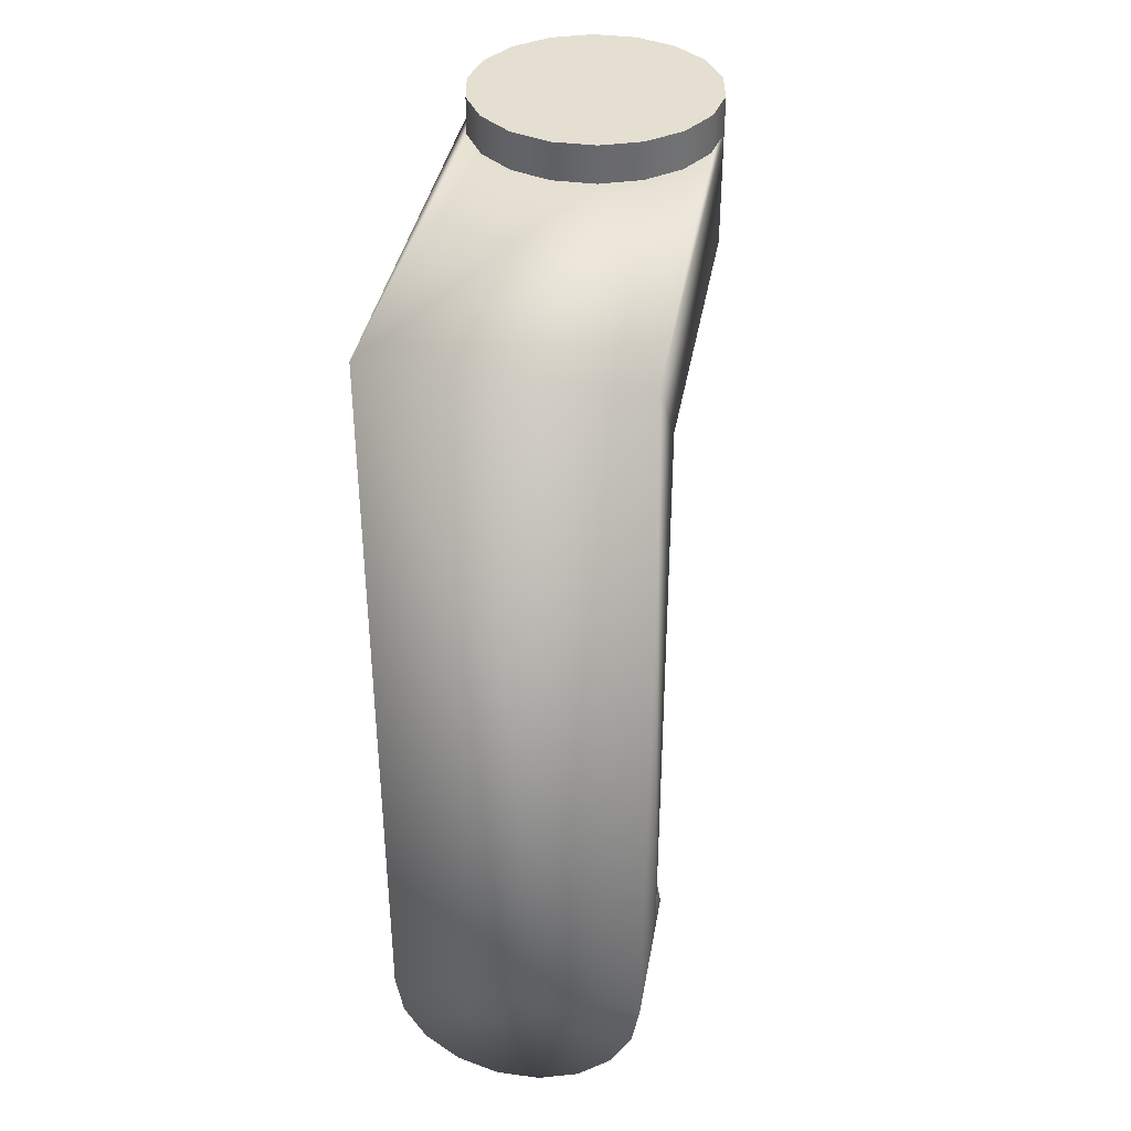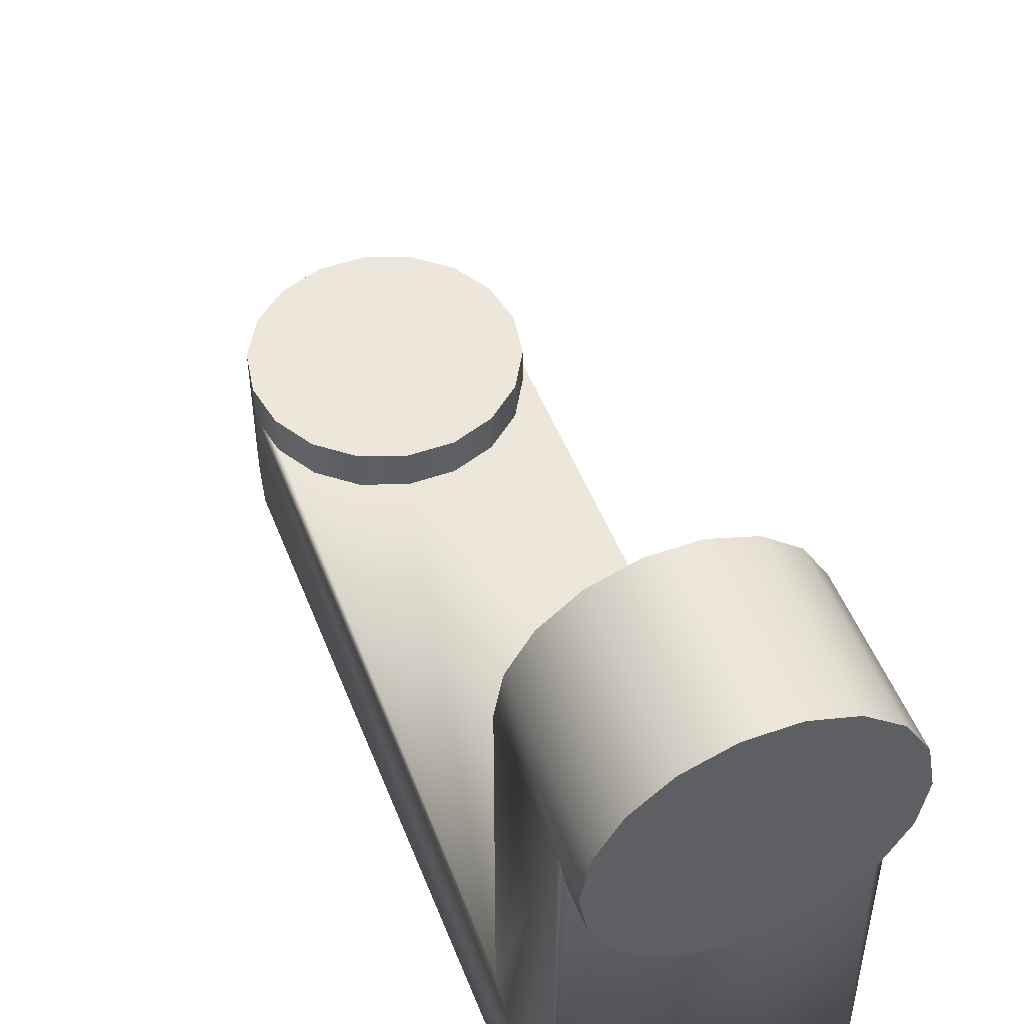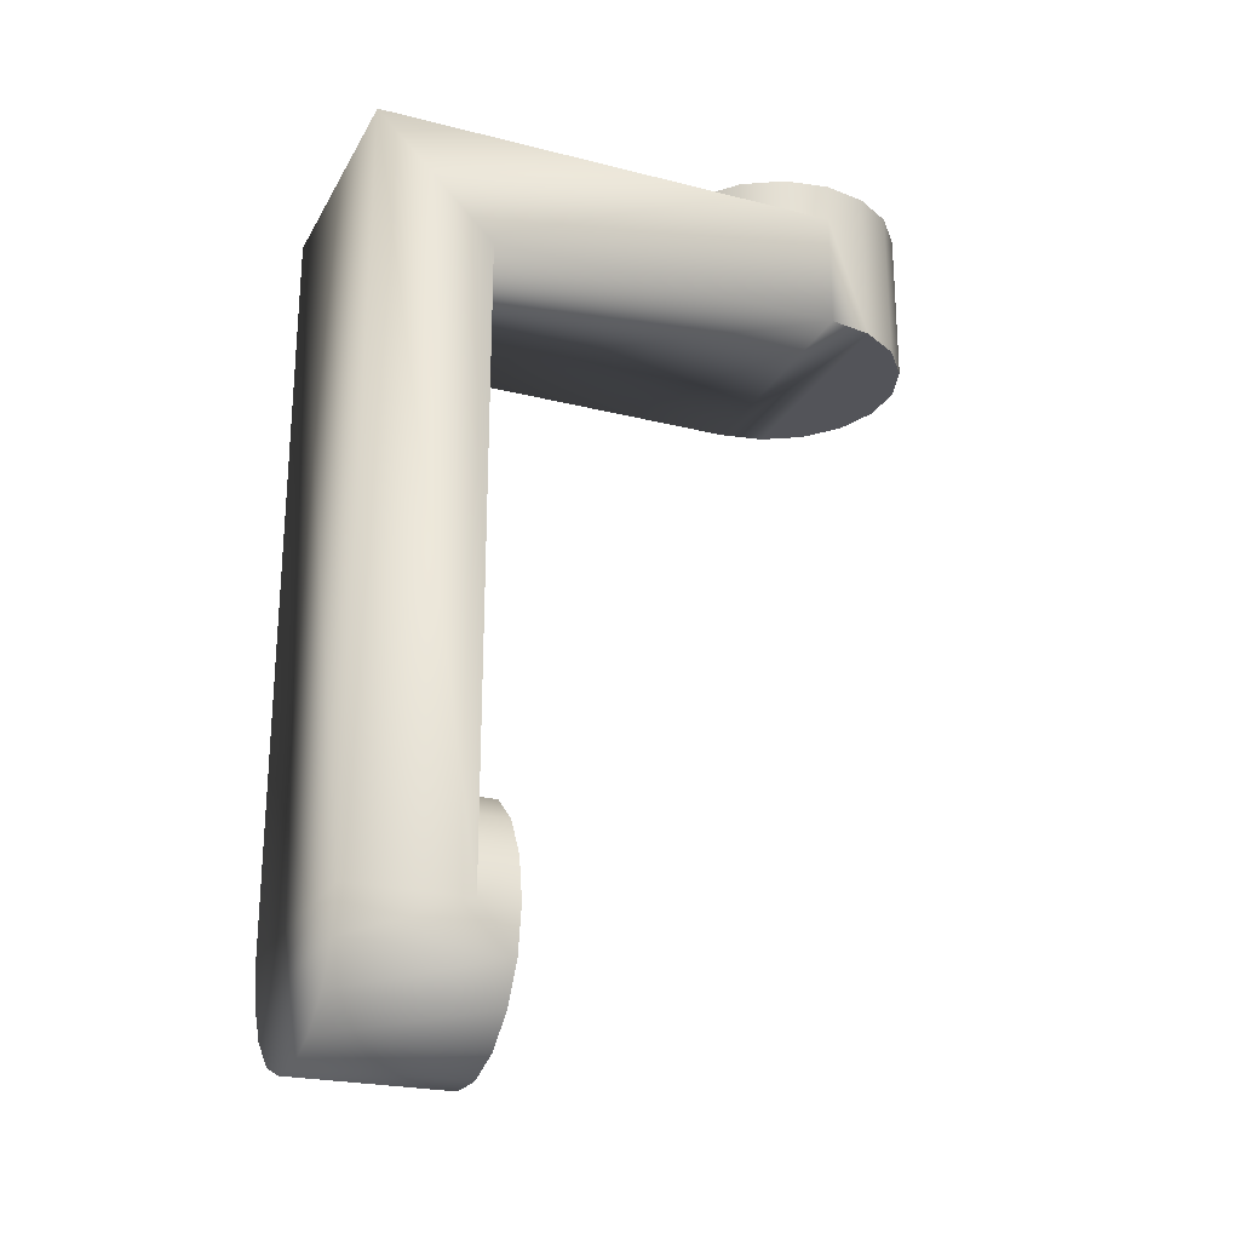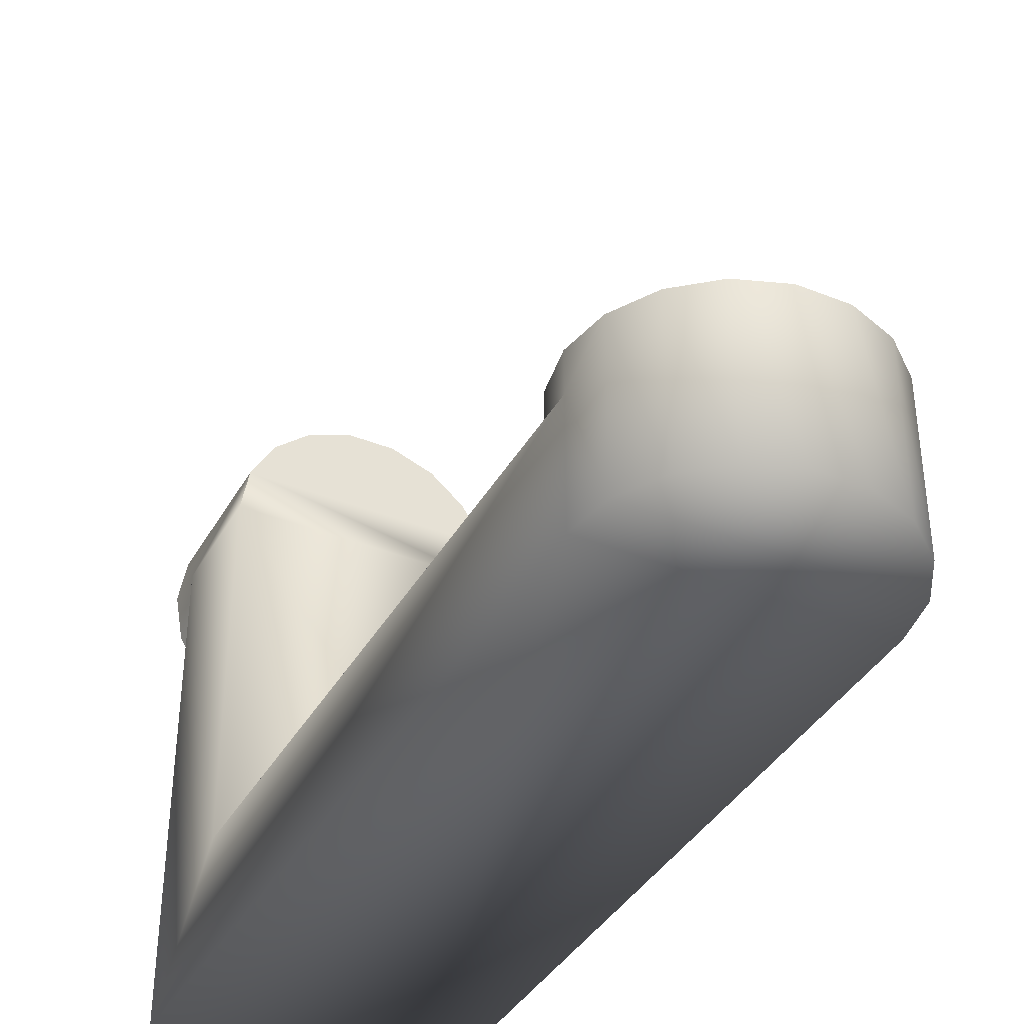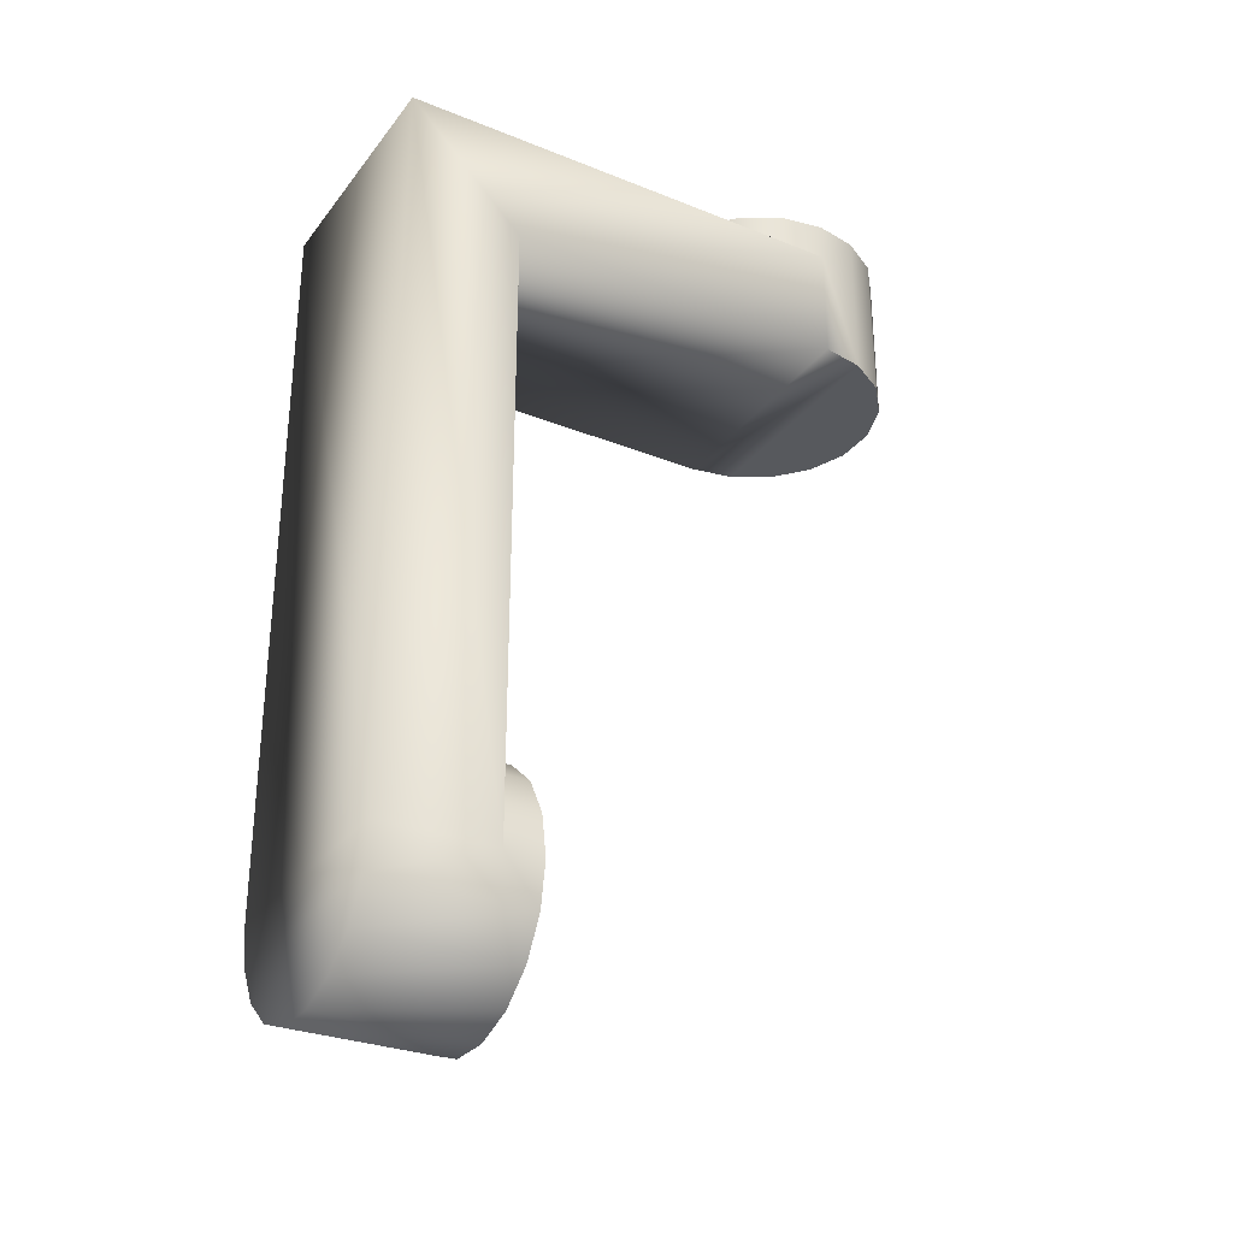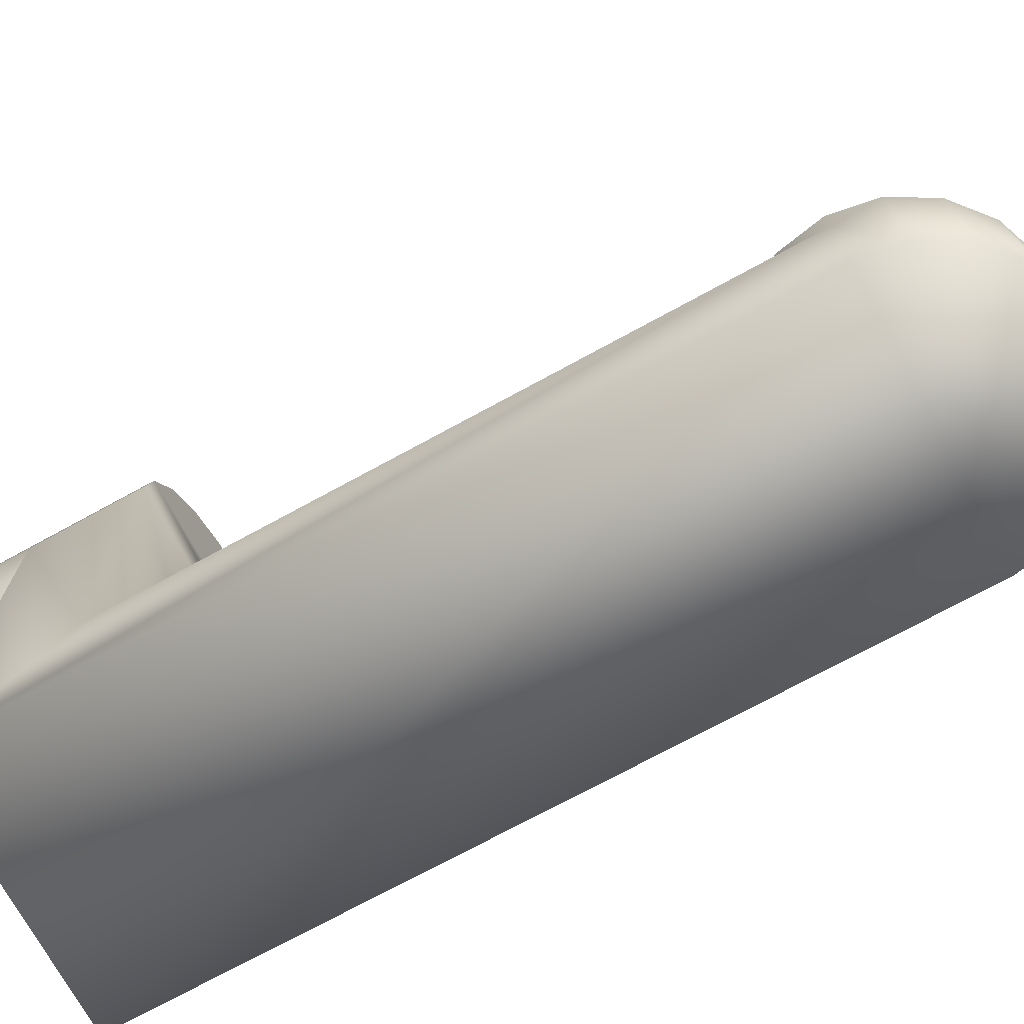
<metadata>
{"format":"obj","ext":"obj","renderer":"f3d","projection":"perspective","resolution":1024,"background":"white","views":[{"elev":37.3,"azim":-170.3,"up":"+Y"},{"elev":50.3,"azim":159.1,"up":"+Z"},{"elev":-23.7,"azim":-112.9,"up":"+Y"},{"elev":-38.6,"azim":-26.8,"up":"+Z"},{"elev":-29.7,"azim":-120.4,"up":"+Y"},{"elev":-72.7,"azim":-61.3,"up":"+Z"}]}
</metadata>
<code>
v  -32.5 -0 -10
v  -32.5 -0 -40
v  -30.54 -11.12 -40
v  -30.54 -11.12 -0
v  -32.5 -0 -0
v  30.54 -11.12 -0
v  30.54 -11.12 -40
v  32.5 -0 -40
v  32.5 -0 -10
v  32.5 -0 -0
v  30.54 11.12 -10
v  30.54 11.12 -0
v  24.9 20.89 -10
v  24.9 20.89 -0
v  16.25 28.15 -10
v  16.25 28.15 -0
v  5.644 32.01 -10
v  5.644 32.01 -0
v  -5.644 32.01 -10
v  -5.644 32.01 -0
v  -16.25 28.15 -10
v  -16.25 28.15 -0
v  -24.9 20.89 -10
v  -24.9 20.89 -0
v  -30.54 11.12 -10
v  -30.54 11.12 -0
v  -24.9 -20.89 -40
v  -24.9 -20.89 -0
v  -16.25 -28.15 -40
v  -16.25 -28.15 -0
v  -5.644 -32.01 -40
v  -5.644 -32.01 -0
v  5.644 -32.01 -40
v  5.644 -32.01 -0
v  16.25 -28.15 -40
v  16.25 -28.15 -0
v  24.9 -20.89 -40
v  24.9 -20.89 -0
v  32.5 190 -40
v  32.5 160 -10
v  0 -0 -0
v  -32.5 190 80
v  -32.5 190 -40
v  -32.5 160 -10
v  -32.5 160 80
v  32.5 190.4 80
v  32.5 160 80
v  -30.54 190 68.88
v  -24.9 190 59.11
v  -16.25 190 51.85
v  -5.644 190 47.99
v  5.644 190 47.99
v  16.25 190 51.85
v  24.9 190 59.11
v  30.54 190 68.88
v  5.644 160 112
v  -5.644 160 112
v  -16.25 160 108.1
v  16.25 160 108.1
v  -30.54 200 68.88
v  -32.5 200 80
v  -24.9 200 59.11
v  -16.25 200 51.85
v  -5.644 200 47.99
v  5.644 200 47.99
v  16.25 200 51.85
v  24.9 200 59.11
v  30.54 200 68.88
v  32.5 200 80
v  30.54 200 91.12
v  24.9 200 100.9
v  24.9 160 100.9
v  30.54 160 91.12
v  16.25 200 108.1
v  5.644 200 112
v  -5.644 200 112
v  -16.25 200 108.1
v  -24.9 200 100.9
v  -24.9 160 100.9
v  -30.54 200 91.12
v  -30.54 160 91.12
g lm2_120
f 1 2 3 4
f 1 4 5
f 6 7 8 9
f 6 9 10
f 9 11 12 10
f 13 14 12 11
f 15 16 14 13
f 17 18 16 15
f 19 20 18 17
f 21 22 20 19
f 23 24 22 21
f 25 26 24 23
f 1 5 26 25
f 27 28 4 3
f 29 30 28 27
f 31 32 30 29
f 33 34 32 31
f 35 36 34 33
f 37 38 36 35
f 7 6 38 37
f 39 40 9 8
f 16 18 41
f 41 18 20
f 14 16 41
f 12 14 41
f 6 10 41
f 41 10 12
f 38 6 41
f 34 36 41
f 41 36 38
f 32 34 41
f 28 30 41
f 41 30 32
f 28 41 41 4
f 26 41 24
f 5 41 41 26
f 22 24 41
f 20 22 41
f 42 43 44 45
f 43 2 1 44
f 21 19 44
f 40 15 13
f 1 25 44
f 44 25 23
f 17 40 44 19
f 40 17 15
f 13 11 40
f 40 11 9
f 44 23 21
f 40 39 46 47
f 43 42 48
f 43 48 49
f 50 51 43 49
f 51 52 39 43
f 53 54 39 52
f 39 54 55
f 39 55 46
f 56 57 58 59
f 60 48 42 61
f 62 49 48 60
f 63 50 49 62
f 64 51 50 63
f 65 52 51 64
f 66 53 52 65
f 67 54 53 66
f 68 55 54 67
f 69 46 55 68
f 46 69 70
f 71 72 73 70
f 74 59 72 71
f 75 56 59 74
f 76 57 56 75
f 77 58 57 76
f 78 79 58 77
f 80 81 79 78
f 80 61 42
f 76 75 64 63
f 33 31 29 35
f 5 4 41
f 81 73 72 79
f 59 58 79 72
f 45 44 40 47
f 81 45 47 73
f 60 78 77 62
f 61 80 78 60
f 63 62 77 76
f 71 66 65 74
f 64 75 74 65
f 69 68 67 70
f 66 71 70 67
f 3 7 37 27
f 35 29 27 37
f 2 43 39 8
f 2 8 7 3
f 42 45 81 80
f 46 70 73 47

</code>
